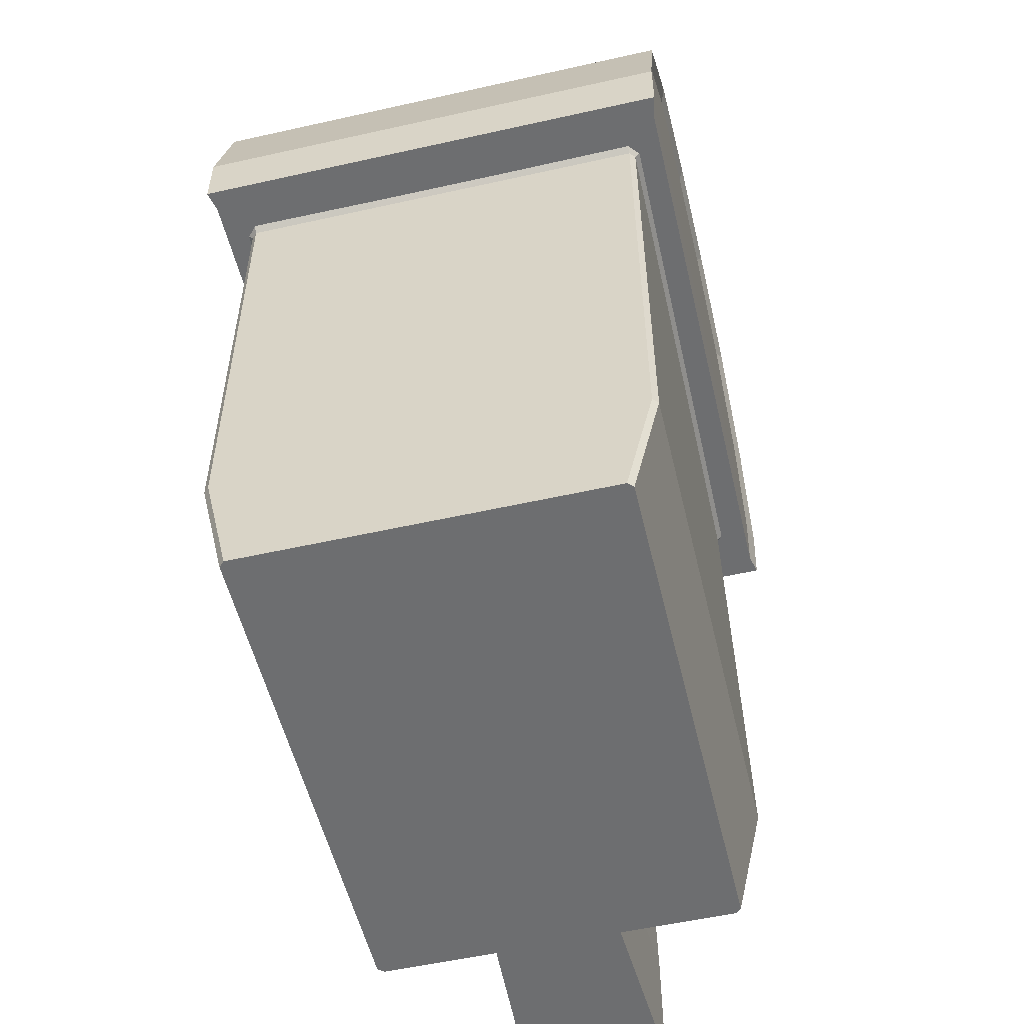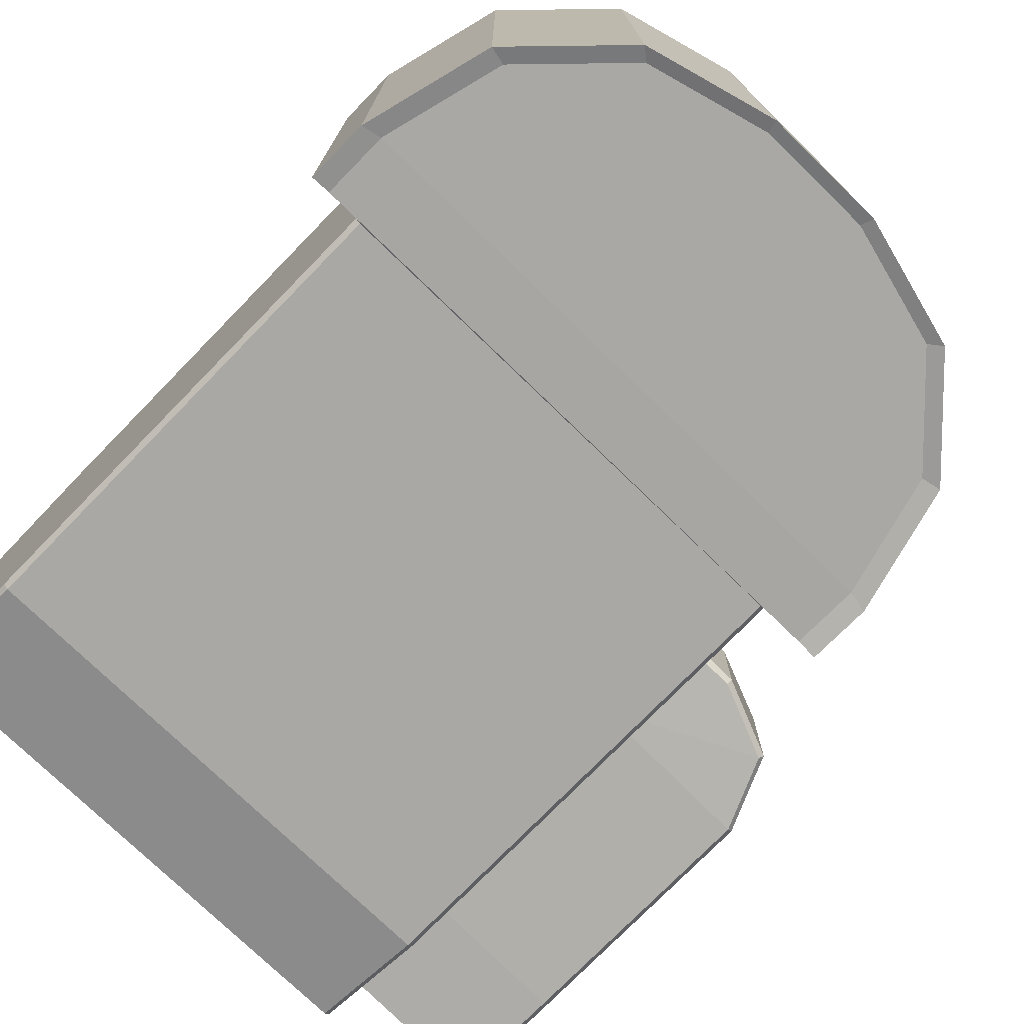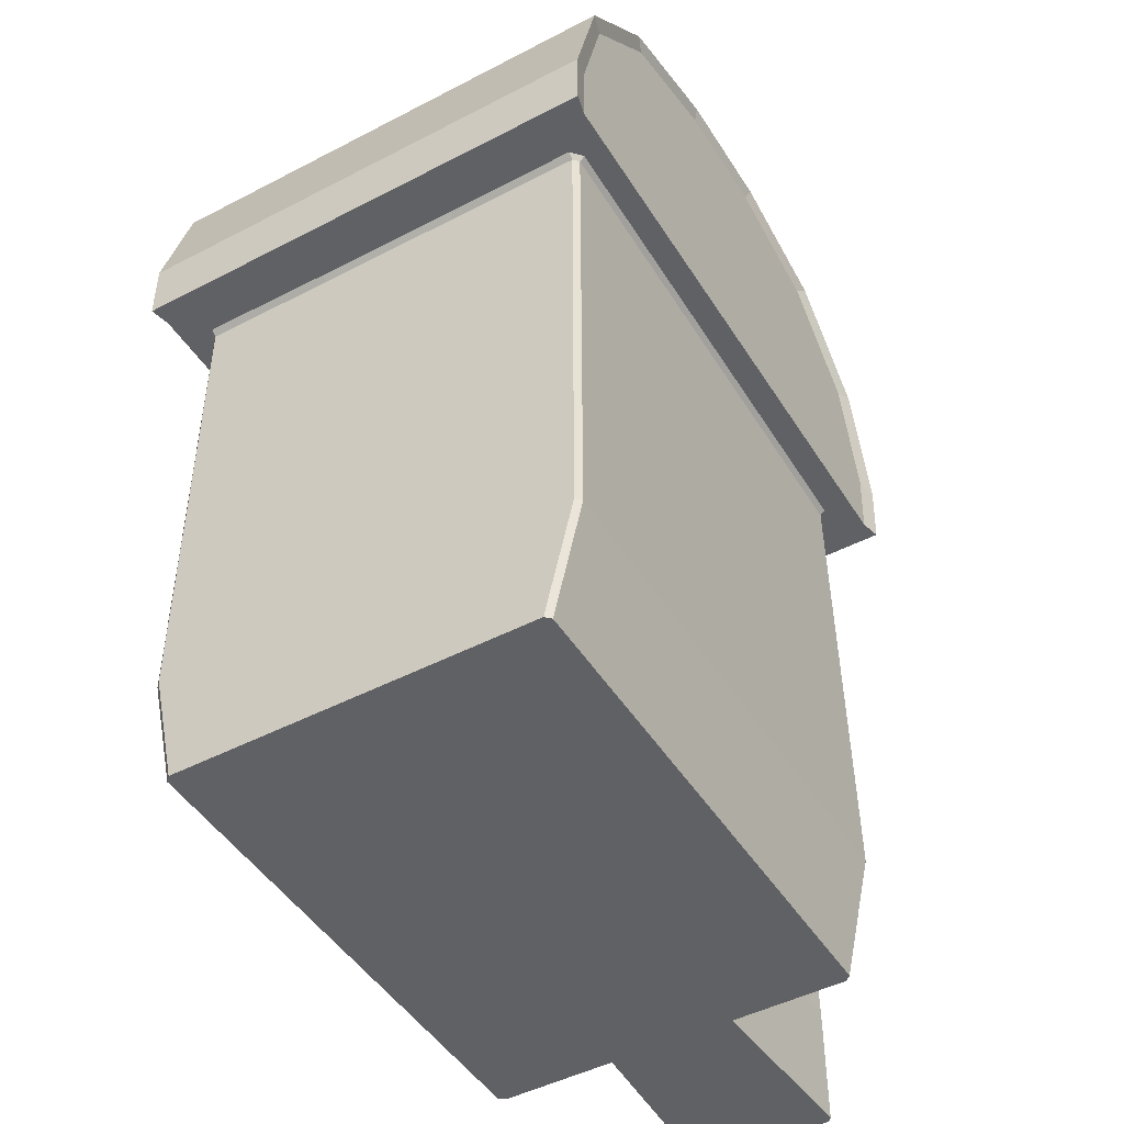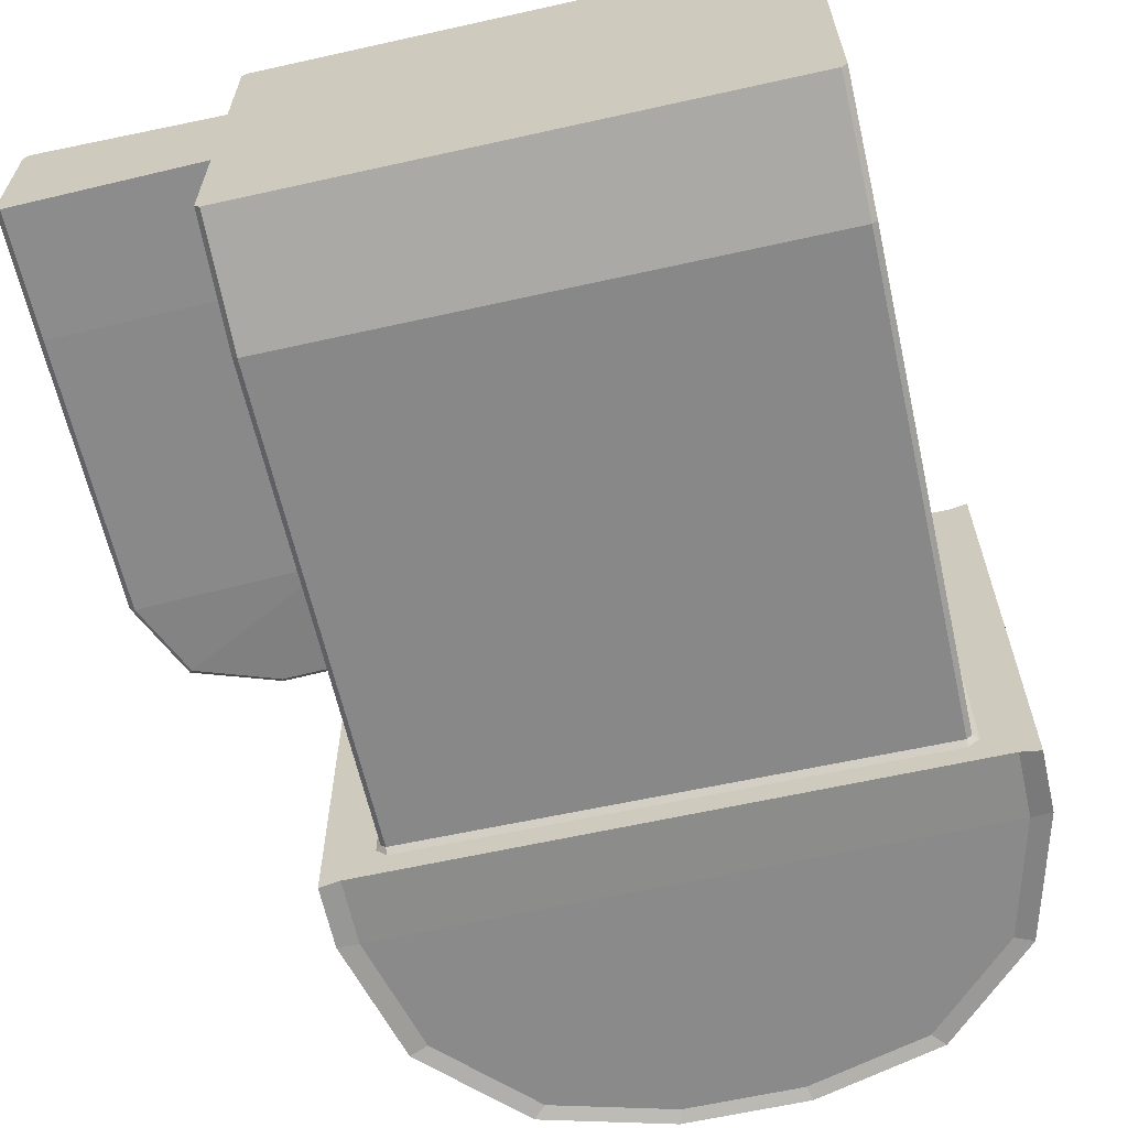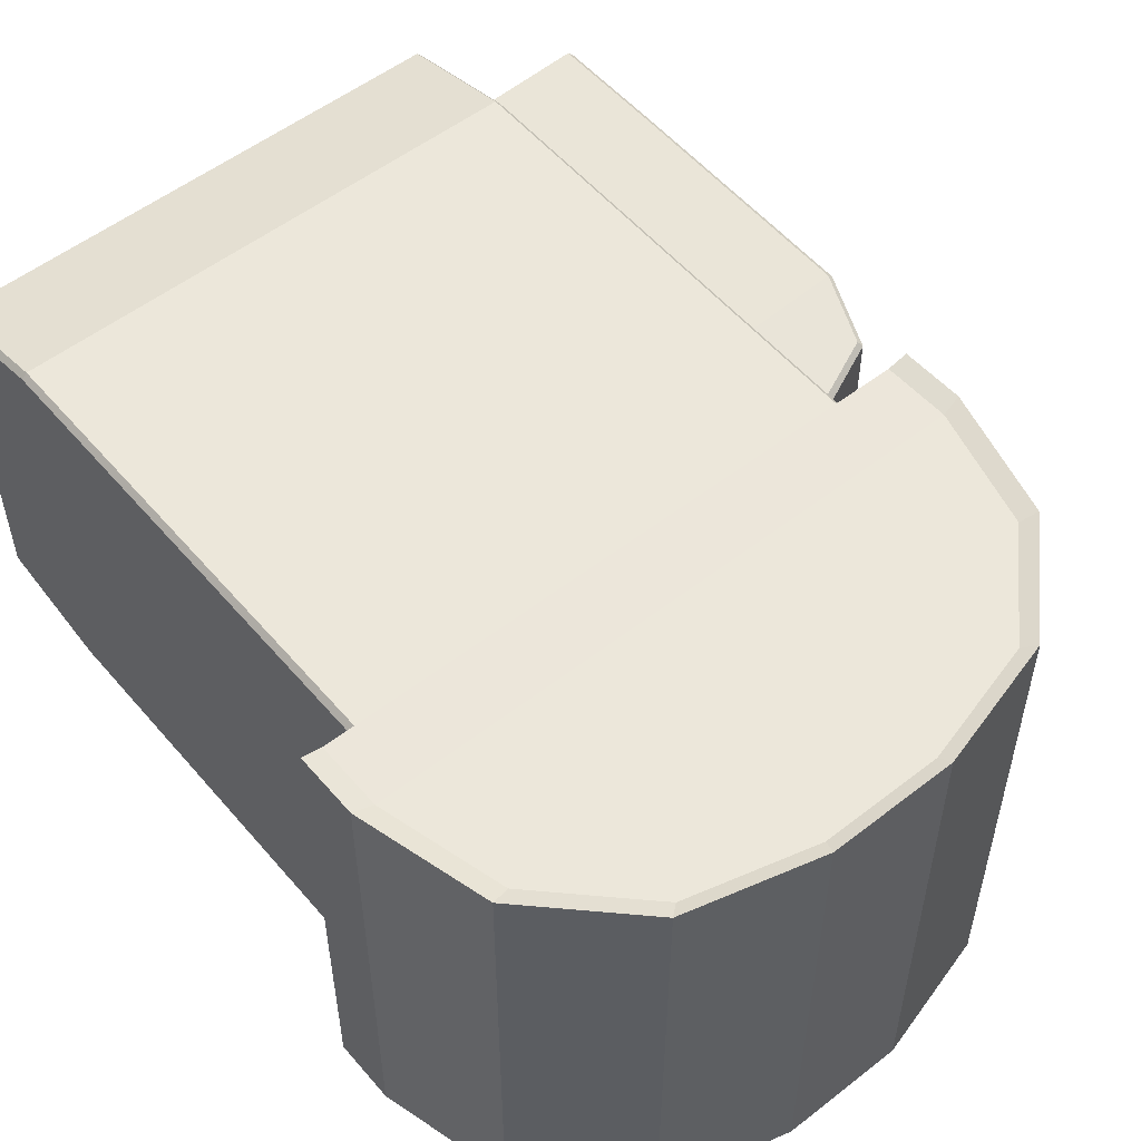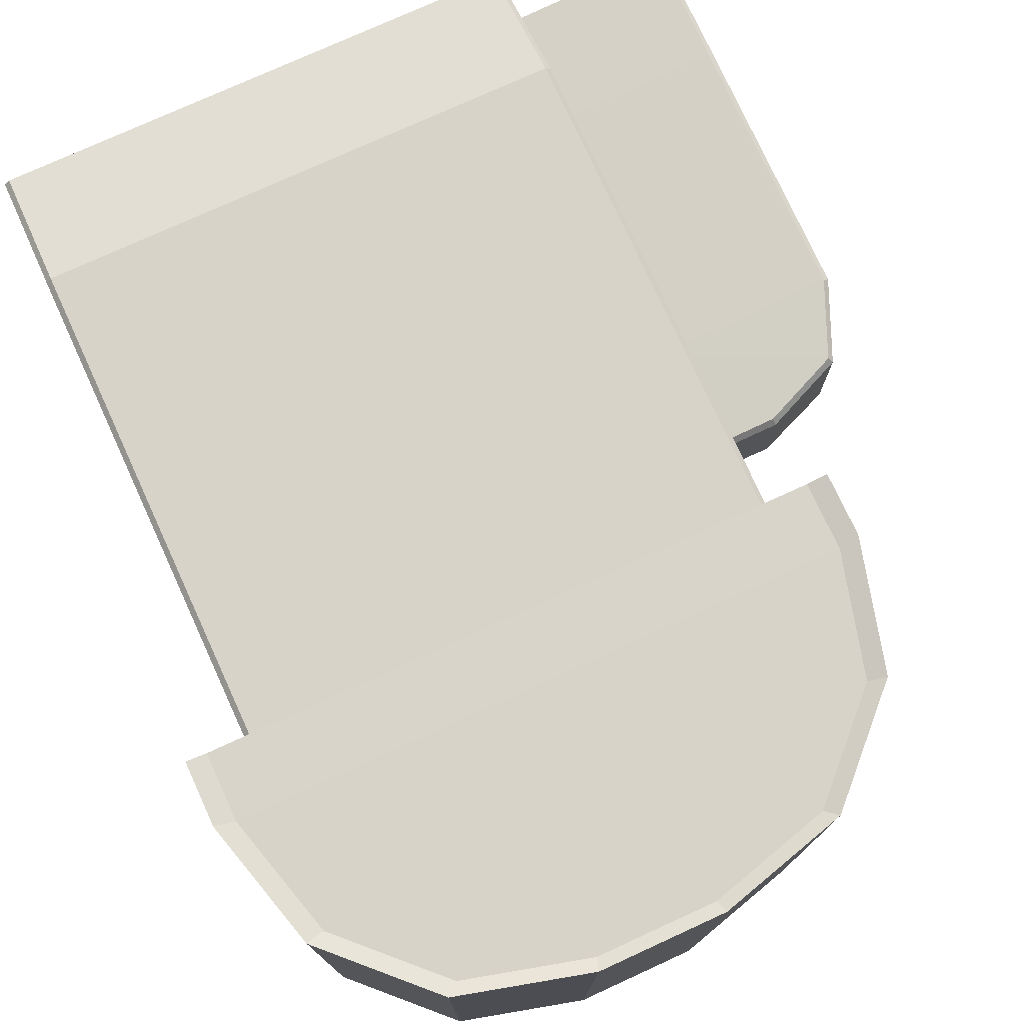
<metadata>
{"format":"obj","ext":"obj","renderer":"f3d","projection":"perspective","resolution":1024,"background":"white","views":[{"elev":-54.3,"azim":103.4,"up":"+Y"},{"elev":-74.9,"azim":135.7,"up":"+Z"},{"elev":-46.9,"azim":120.6,"up":"+Y"},{"elev":-63.4,"azim":12.7,"up":"+Z"},{"elev":53.9,"azim":140.4,"up":"+Z"},{"elev":76.0,"azim":155.4,"up":"+Z"}]}
</metadata>
<code>
o Block_nepal
v 0.5349 1.28 -0.4992
v -0.7081 1.28 -0.4956
v -0.6354 0.02005 -0.1309
v -0.6354 0.02005 0.1309
v 0.4622 0.02005 0.1309
v 0.4622 0.02005 -0.1309
v 0.4622 0.272 -0.1507
v 0.4622 0.272 0.1507
v -0.6354 0.272 0.1309
v -0.6354 0.272 -0.1309
v 0.5349 1.28 -0.1707
v 0.5349 1.28 0.1707
v -0.7081 1.28 0.1427
v -0.7081 1.28 -0.1427
v -0.0866 1.702 -0.4992
v -0.6354 0.8307 0.1143
v -0.6354 0.8307 -0.1142
v 0.5767 1.28 0.1742
v 0.5767 1.28 0.5093
v -0.7499 1.28 -0.1456
v -0.7499 1.28 -0.5057
v 0.5767 1.28 -0.5093
v 0.5767 1.28 -0.1742
v -0.7499 1.28 0.5057
v -0.7499 1.28 0.1456
v 0.3096 1.874 0.1742
v 0.04255 1.946 0.1742
v 0.04255 1.946 0.5093
v 0.3096 1.874 0.5093
v 0.5051 1.679 0.1742
v 0.5051 1.679 0.5093
v 0.5767 1.411 0.1742
v 0.5767 1.411 0.5093
v -0.4828 1.874 -0.1742
v -0.2157 1.946 -0.1742
v -0.2157 1.946 -0.5093
v -0.4828 1.874 -0.5093
v -0.6783 1.679 -0.1742
v -0.6783 1.679 -0.5093
v -0.7499 1.411 -0.1635
v -0.7499 1.411 -0.5093
v 0.3096 1.874 -0.5093
v 0.04255 1.946 -0.5093
v 0.04255 1.946 -0.1742
v 0.3096 1.874 -0.1742
v 0.5051 1.679 -0.5093
v 0.5051 1.679 -0.1742
v 0.5767 1.411 -0.5093
v 0.5767 1.411 -0.1742
v -0.4828 1.874 0.5093
v -0.2157 1.946 0.5093
v -0.2157 1.946 0.1742
v -0.4828 1.874 0.1742
v -0.6783 1.679 0.5093
v -0.6783 1.679 0.1742
v -0.7499 1.411 0.5093
v -0.7499 1.411 0.1635
v 0.4512 0.02005 -0.3829
v 0.4622 0.02005 -0.3718
v 0.4622 0.02005 0.3718
v 0.4512 0.02005 0.3829
v -0.6354 0.02005 -0.3705
v -0.6244 0.02005 -0.3829
v -0.6244 0.02005 0.3829
v -0.6354 0.02005 0.3705
v 0.4512 1.269 -0.4406
v 0.4511 1.28 -0.4505
v 0.4746 1.28 -0.4296
v 0.4622 1.269 -0.4296
v 0.4512 0.272 -0.4408
v 0.4622 0.272 -0.4296
v -0.6244 0.272 0.4408
v -0.6354 0.272 0.4283
v -0.6244 1.269 0.4281
v -0.6245 1.28 0.4386
v -0.6467 1.28 0.4153
v -0.6354 1.272 0.4153
v 0.4622 1.269 0.4296
v 0.4746 1.28 0.4296
v 0.4511 1.28 0.4505
v 0.4512 1.269 0.4406
v 0.4622 0.272 0.4296
v 0.4512 0.272 0.4408
v -0.6244 1.269 -0.4281
v -0.6354 1.272 -0.4153
v -0.6467 1.28 -0.4153
v -0.6245 1.28 -0.4386
v -0.6354 0.272 -0.4283
v -0.6244 0.272 -0.4408
v 0.4732 1.28 -0.1538
v 0.4622 1.269 -0.1507
v 0.4622 1.269 0.1507
v 0.4732 1.28 0.1538
v -0.6464 1.28 0.1175
v -0.6354 1.271 0.1124
v -0.6354 1.271 -0.1124
v -0.6464 1.28 -0.1175
v -0.6354 1.063 0.08605
v -0.6354 1.052 0.09789
v -0.6354 1.071 0.1021
v -0.6354 1.052 -0.09789
v -0.6354 1.063 -0.08605
v -0.6354 1.071 -0.1021
v -1.026 0.02005 -0.1397
v -1.015 0.02005 -0.1502
v -1.015 0.02005 0.1502
v -1.026 0.02005 0.1397
v -1.015 0.272 0.1502
v -1.026 0.272 0.1397
v -1.026 0.272 -0.1397
v -1.015 0.272 -0.1502
v -0.7917 1.052 0.1081
v -0.794 1.063 0.09532
v -1.026 0.8307 0.1318
v -1.015 0.8307 0.142
v -0.9505 0.986 0.1274
v -0.9581 0.9948 0.1169
v -1.015 0.8307 -0.142
v -1.026 0.8307 -0.1318
v -0.7917 1.052 -0.1081
v -0.794 1.063 -0.09532
v -0.9505 0.986 -0.1274
v -0.9581 0.9948 -0.1169
v 0.5349 1.28 0.4992
v -0.7081 1.28 0.4956
v -0.0866 1.679 0.4992
v -0.2076 1.92 -0.4992
v -0.4579 1.853 -0.4992
v -0.6411 1.669 -0.4992
v -0.7081 1.419 -0.4992
v 0.2847 1.853 -0.4992
v 0.03442 1.92 -0.4992
v 0.4679 1.669 -0.4992
v 0.5349 1.419 -0.4992
v 0.03442 1.92 0.4992
v 0.2847 1.853 0.4992
v 0.4679 1.669 0.4992
v 0.5349 1.419 0.4992
v -0.4579 1.853 0.4992
v -0.2076 1.92 0.4992
v -0.6411 1.669 0.4992
v -0.7081 1.419 0.4992
f 5 8 82 60
f 130 2 21 41
f 14 13 25 20
f 59 71 7 6
f 3 10 88 62
f 65 73 9 4
f 101 103 85 17
f 4 5 60 61 64 65
f 71 69 91 7
f 8 92 78 82
f 103 96 85
f 76 125 13 94
f 77 95 100
f 98 102 121 113
f 67 1 68
f 102 98 100 103
f 93 12 124 79
f 94 13 14 97
f 11 90 68 1
f 61 83 72 64
f 6 7 8 5
f 131 132 43 42
f 63 89 70 58
f 3 6 5 4
f 136 137 31 29
f 2 130 134 1
f 134 133 46 48
f 90 11 12 93
f 89 84 66 70
f 4 9 108 106
f 124 80 79
f 100 99 16 77
f 7 91 92 8
f 97 14 2 86
f 83 81 74 72
f 10 3 105 111
f 116 115 16
f 107 109 110 104
f 3 4 106 107 104 105
f 109 114 119 110
f 9 16 115 108
f 117 123 119 114
f 118 17 10 111
f 127 128 37 36
f 13 125 24 25
f 139 140 51 50
f 142 141 54 56
f 132 127 36 43
f 12 11 23 18
f 129 130 41 39
f 2 14 20 21
f 125 142 56 24
f 11 1 22 23
f 124 12 18 19
f 140 135 28 51
f 135 136 29 28
f 133 131 42 46
f 138 124 19 33
f 141 139 50 54
f 137 138 33 31
f 128 129 39 37
f 1 134 48 22
f 16 99 112 116
f 113 121 123 117
f 18 32 33 19
f 27 52 51 28
f 24 56 57 25
f 20 40 41 21
f 22 48 49 23
f 25 57 40 20
f 44 35 52 27
f 23 49 32 18
f 27 28 29 26
f 26 29 31 30
f 30 31 33 32
f 35 36 37 34
f 34 37 39 38
f 38 39 41 40
f 43 44 45 42
f 42 45 47 46
f 46 47 49 48
f 44 27 26 45
f 45 26 30 47
f 47 30 32 49
f 51 52 53 50
f 50 53 55 54
f 54 55 57 56
f 52 35 34 53
f 53 34 38 55
f 55 38 40 57
f 43 36 35 44
f 69 66 67 68
f 74 75 76 77
f 78 79 80 81
f 84 85 86 87
f 98 99 100
f 101 102 103
f 71 59 58 70
f 83 61 60 82
f 89 63 62 88
f 64 72 73 65
f 87 67 66 84
f 93 79 78 92
f 97 86 85 96
f 80 75 74 81
f 68 90 91 69
f 90 93 92 91
f 76 94 95 77
f 94 97 96 95
f 81 83 82 78
f 69 71 70 66
f 84 89 88 85
f 109 107 106 108
f 111 105 104 110
f 116 112 113 117
f 120 122 123 121
f 115 116 117 114
f 122 118 119 123
f 98 113 112 99
f 114 109 108 115
f 118 111 110 119
f 101 120 121 102
f 72 74 77 73
f 62 63 58 59 6 3
f 2 87 86
f 1 67 87 2
f 125 75 80 124
f 75 125 76
f 125 124 138 142
f 15 128 127
f 15 129 128
f 15 130 129
f 15 132 131
f 15 131 133
f 15 133 134
f 15 127 132
f 15 134 130
f 126 136 135
f 126 137 136
f 126 138 137
f 126 140 139
f 126 139 141
f 126 141 142
f 126 135 140
f 126 142 138
f 9 73 77 16
f 17 85 88 10
f 95 96 103 100
f 17 118 122
f 122 120 101 17

</code>
